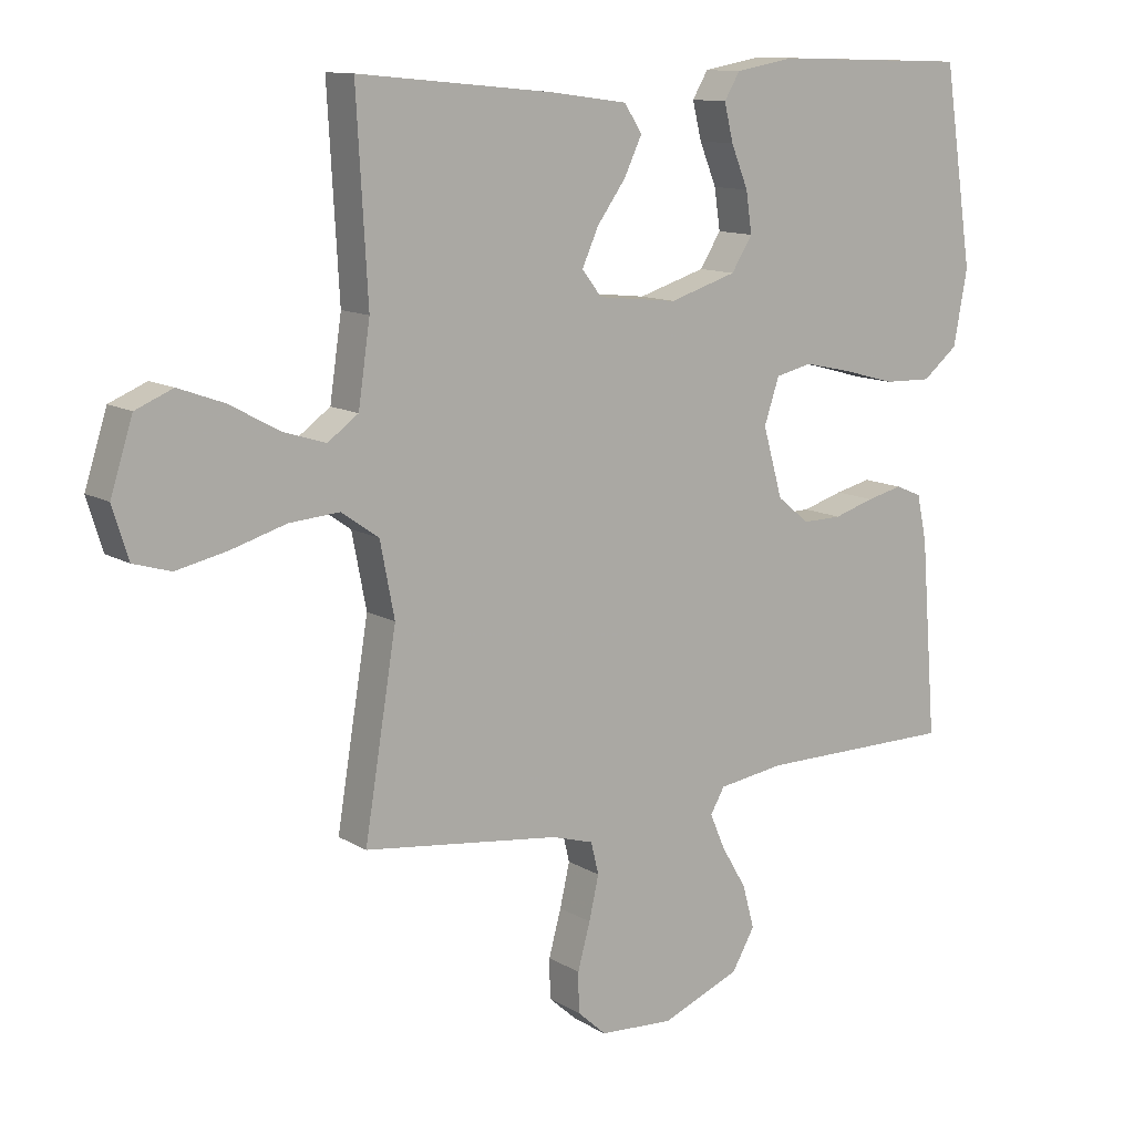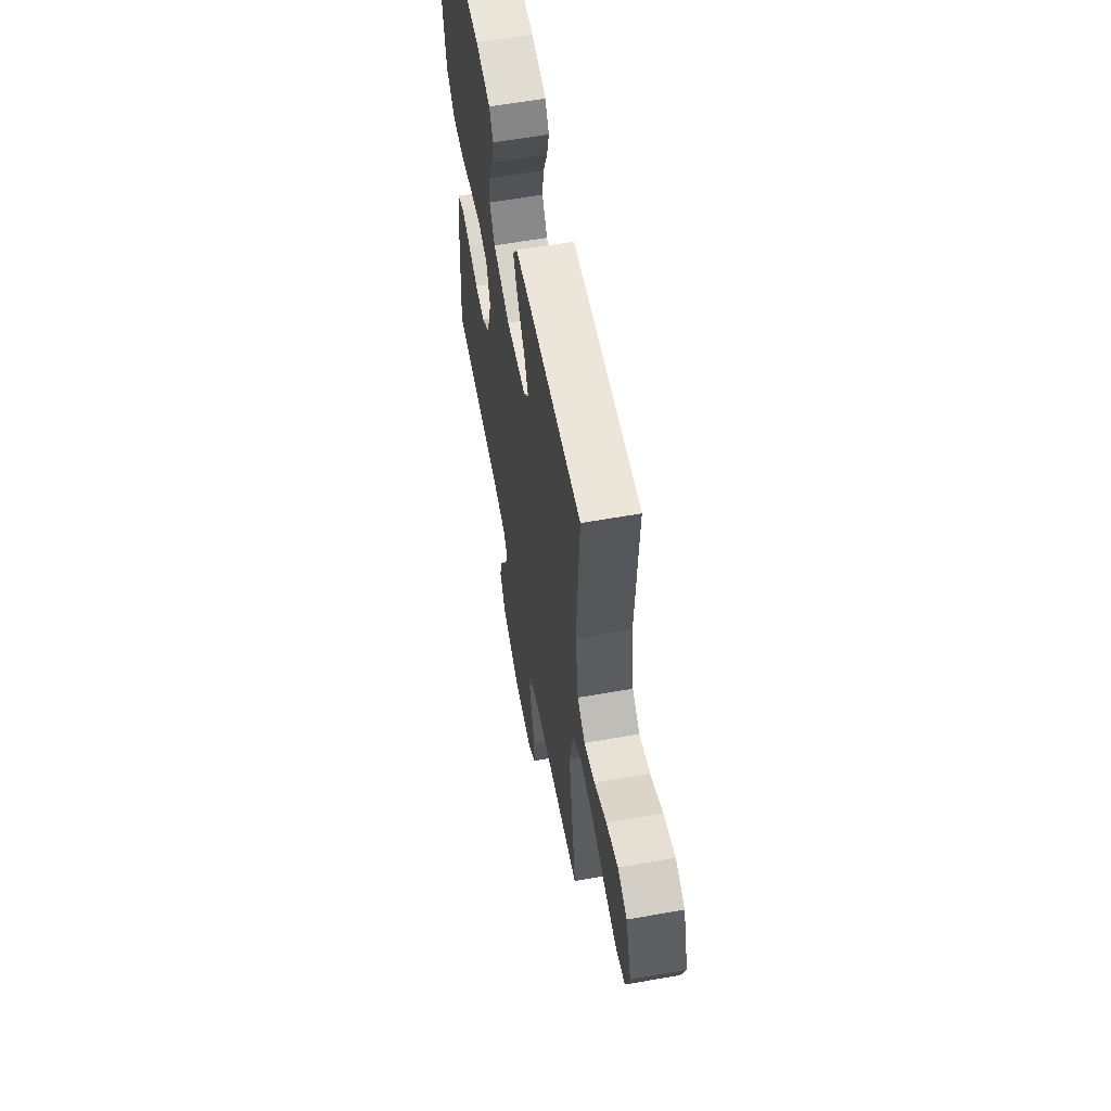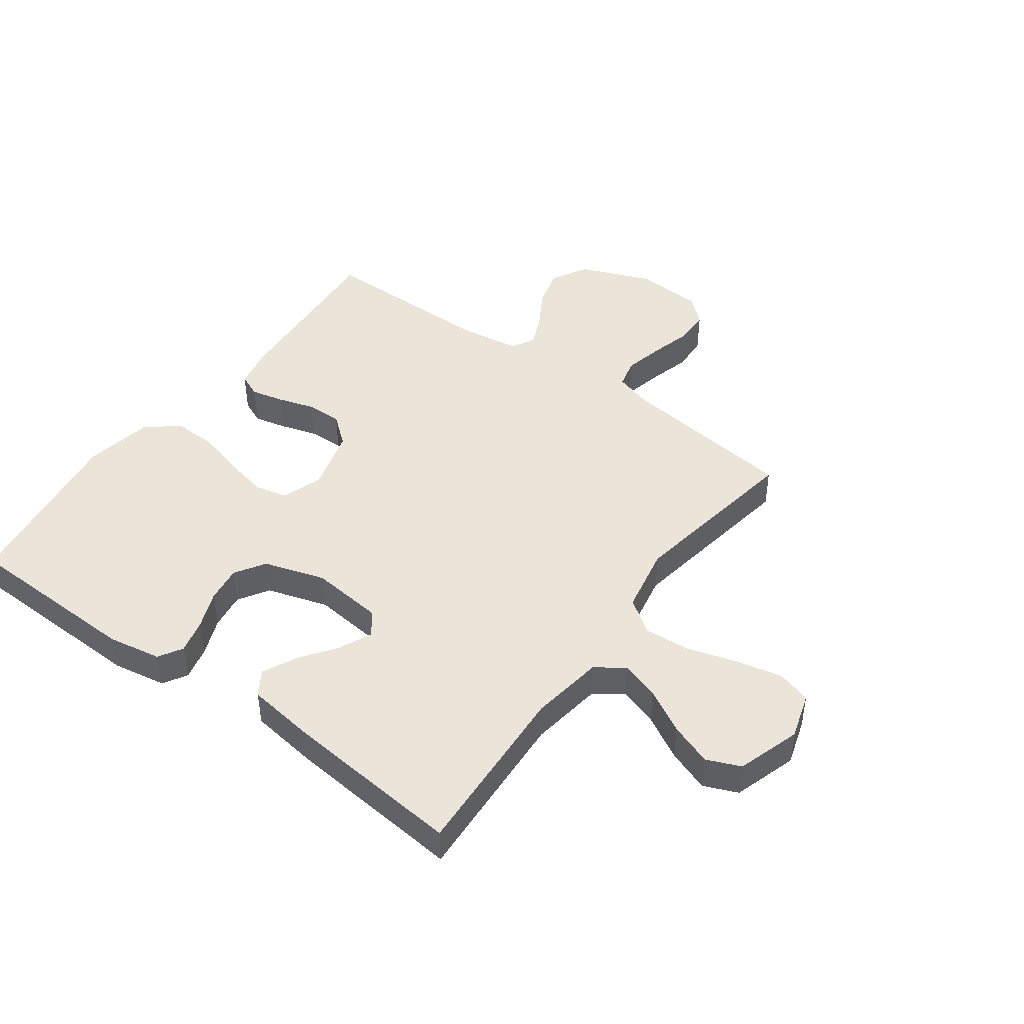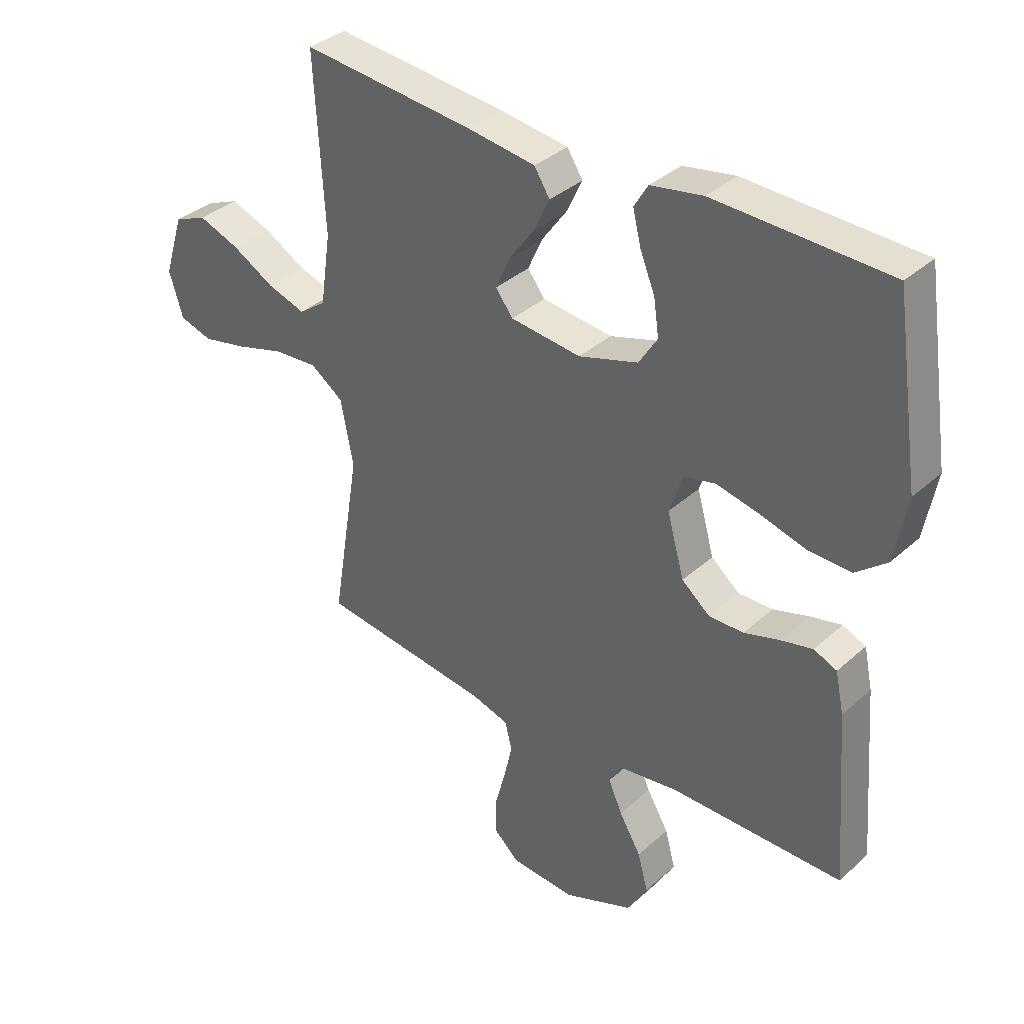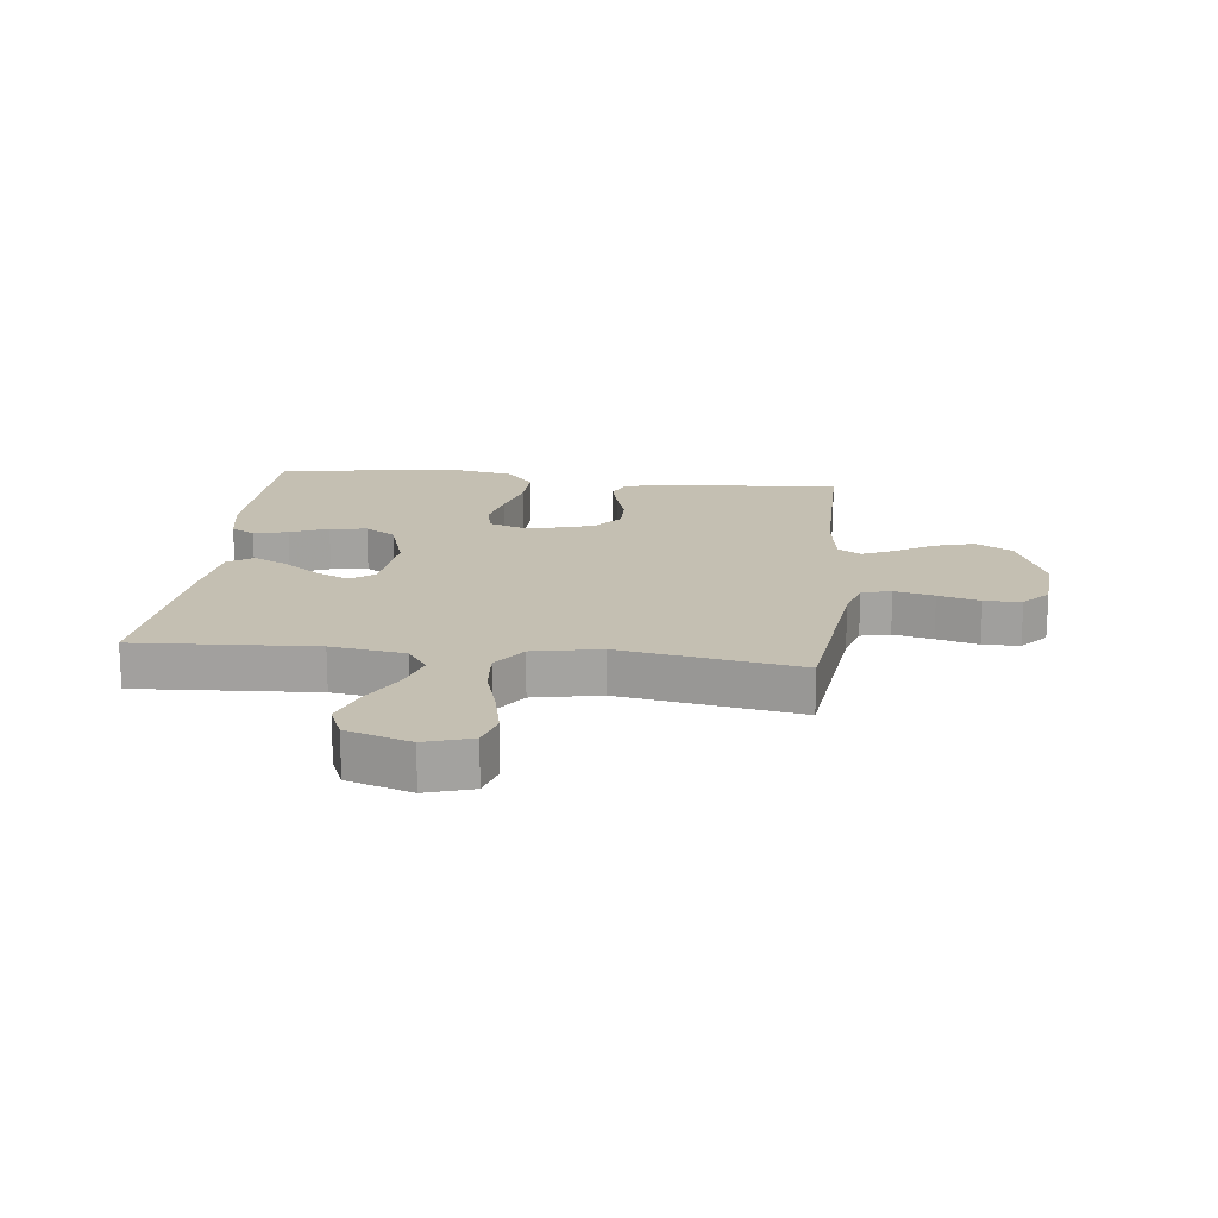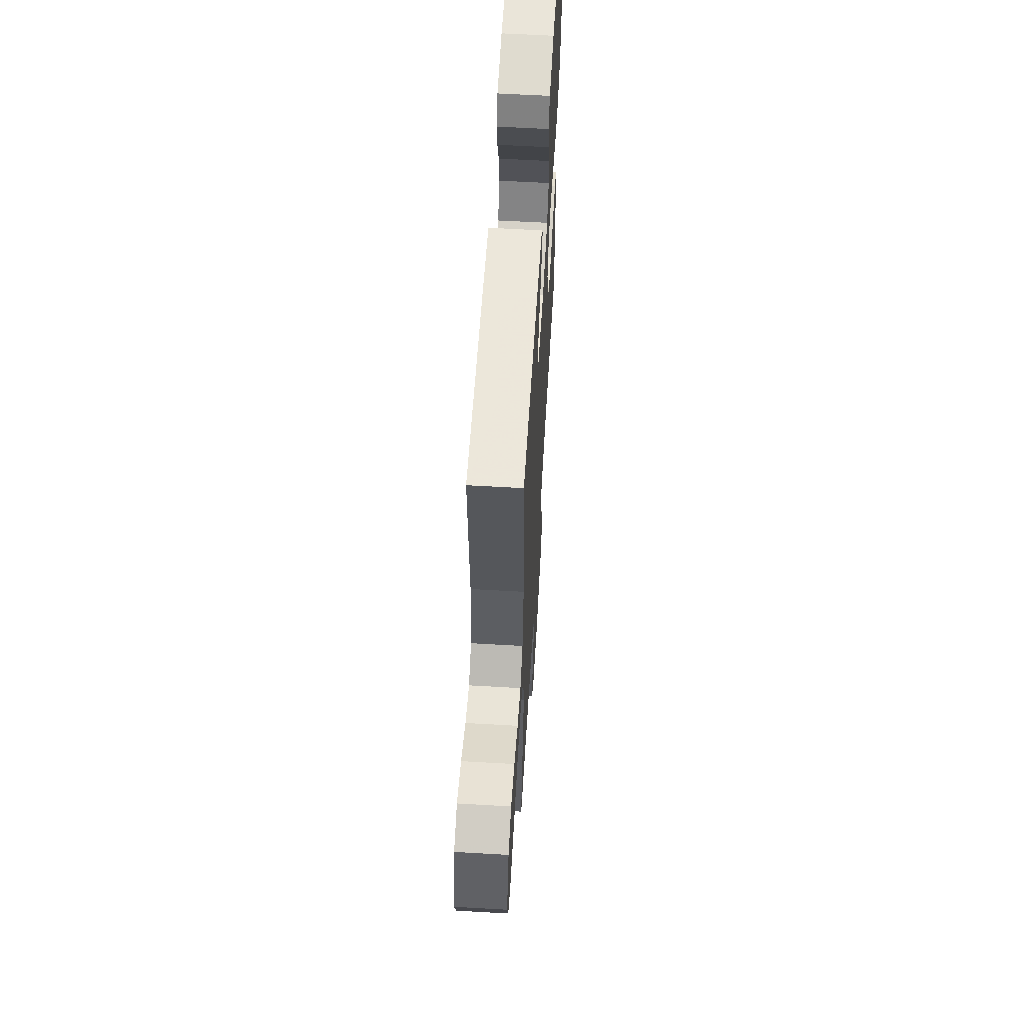
<metadata>
{"format":"obj","ext":"obj","renderer":"f3d","projection":"perspective","resolution":1024,"background":"white","views":[{"elev":11.8,"azim":144.5,"up":"+Z"},{"elev":59.8,"azim":79.7,"up":"+Z"},{"elev":45.2,"azim":36.1,"up":"+Y"},{"elev":35.8,"azim":-139.4,"up":"+Z"},{"elev":17.6,"azim":96.4,"up":"+Y"},{"elev":60.3,"azim":93.4,"up":"+Z"}]}
</metadata>
<code>
v -0.5 0.07 -0.5
v -0.476 0.07 -0.2
v -0.461 0.07 -0.13
v -0.421 0.07 -0.113
v -0.366 0.07 -0.126
v -0.304 0.07 -0.145
v -0.244 0.07 -0.146
v -0.195 0.07 -0.106
v -0.165 0.07 0
v -0.188 0.07 0.069
v -0.243 0.07 0.082
v -0.317 0.07 0.066
v -0.397 0.07 0.044
v -0.47 0.07 0.042
v -0.524 0.07 0.086
v -0.545 0.07 0.2
v -0.5 0.07 0.5
v -0.2 0.07 0.509
v -0.11 0.07 0.493
v -0.086 0.07 0.453
v -0.1 0.07 0.396
v -0.126 0.07 0.332
v -0.135 0.07 0.27
v -0.103 0.07 0.219
v 0 0.07 0.187
v 0.122 0.07 0.2
v 0.152 0.07 0.239
v 0.127 0.07 0.295
v 0.083 0.07 0.356
v 0.056 0.07 0.413
v 0.083 0.07 0.455
v 0.2 0.07 0.471
v 0.5 0.07 0.5
v 0.483 0.07 0.2
v 0.501 0.07 0.077
v 0.548 0.07 0.043
v 0.614 0.07 0.064
v 0.688 0.07 0.105
v 0.759 0.07 0.131
v 0.816 0.07 0.107
v 0.85 0.07 0
v 0.826 0.07 -0.078
v 0.769 0.07 -0.095
v 0.691 0.07 -0.078
v 0.607 0.07 -0.053
v 0.53 0.07 -0.047
v 0.473 0.07 -0.087
v 0.451 0.07 -0.2
v 0.5 0.07 -0.5
v 0.2 0.07 -0.537
v 0.136 0.07 -0.556
v 0.124 0.07 -0.605
v 0.139 0.07 -0.671
v 0.158 0.07 -0.741
v 0.157 0.07 -0.802
v 0.113 0.07 -0.842
v 0 0.07 -0.849
v -0.121 0.07 -0.8
v -0.156 0.07 -0.739
v -0.138 0.07 -0.673
v -0.1 0.07 -0.609
v -0.076 0.07 -0.554
v -0.098 0.07 -0.516
v -0.2 0.07 -0.501
v -0.5 0 -0.5
v -0.476 0 -0.2
v -0.461 0 -0.13
v -0.421 0 -0.113
v -0.366 0 -0.126
v -0.304 0 -0.145
v -0.244 0 -0.146
v -0.195 0 -0.106
v -0.165 0 0
v -0.188 0 0.069
v -0.243 0 0.082
v -0.317 0 0.066
v -0.397 0 0.044
v -0.47 0 0.042
v -0.524 0 0.086
v -0.545 0 0.2
v -0.5 0 0.5
v -0.2 0 0.509
v -0.11 0 0.493
v -0.086 0 0.453
v -0.1 0 0.396
v -0.126 0 0.332
v -0.135 0 0.27
v -0.103 0 0.219
v 0 0 0.187
v 0.122 0 0.2
v 0.152 0 0.239
v 0.127 0 0.295
v 0.083 0 0.356
v 0.056 0 0.413
v 0.083 0 0.455
v 0.2 0 0.471
v 0.5 0 0.5
v 0.483 0 0.2
v 0.501 0 0.077
v 0.548 0 0.043
v 0.614 0 0.064
v 0.688 0 0.105
v 0.759 0 0.131
v 0.816 0 0.107
v 0.85 0 0
v 0.826 0 -0.078
v 0.769 0 -0.095
v 0.691 0 -0.078
v 0.607 0 -0.053
v 0.53 0 -0.047
v 0.473 0 -0.087
v 0.451 0 -0.2
v 0.5 0 -0.5
v 0.2 0 -0.537
v 0.136 0 -0.556
v 0.124 0 -0.605
v 0.139 0 -0.671
v 0.158 0 -0.741
v 0.157 0 -0.802
v 0.113 0 -0.842
v 0 0 -0.849
v -0.121 0 -0.8
v -0.156 0 -0.739
v -0.138 0 -0.673
v -0.1 0 -0.609
v -0.076 0 -0.554
v -0.098 0 -0.516
v -0.2 0 -0.501
f 58 59 60 61
f 58 61 62
f 57 58 62
f 56 57 62
f 53 54 55 56
f 52 53 56 62
f 51 52 62 63
f 48 49 50
f 47 48 50 51
f 42 43 44 45
f 40 41 42 45
f 40 45 46
f 37 38 39 40
f 36 37 40 46
f 35 36 46 47
f 31 32 33 34
f 28 29 30 31
f 27 28 31 34
f 26 27 34 35
f 19 20 21 22
f 19 22 23
f 18 19 23
f 17 18 23
f 16 17 23 24
f 12 13 14 15
f 11 12 15 16
f 10 11 16 24
f 3 4 5 6
f 1 2 3 6
f 64 1 6 7
f 63 64 7 8
f 51 63 8 9
f 25 26 35 47
f 24 25 47 51
f 9 10 24 51
f 125 124 123 122
f 126 125 122
f 126 122 121
f 126 121 120
f 120 119 118 117
f 126 120 117 116
f 127 126 116 115
f 114 113 112
f 115 114 112 111
f 109 108 107 106
f 109 106 105 104
f 110 109 104
f 104 103 102 101
f 110 104 101 100
f 111 110 100 99
f 98 97 96 95
f 95 94 93 92
f 98 95 92 91
f 99 98 91 90
f 86 85 84 83
f 87 86 83
f 87 83 82
f 87 82 81
f 88 87 81 80
f 79 78 77 76
f 80 79 76 75
f 88 80 75 74
f 70 69 68 67
f 70 67 66 65
f 71 70 65 128
f 72 71 128 127
f 73 72 127 115
f 111 99 90 89
f 115 111 89 88
f 115 88 74 73
f 1 65 66 2
f 2 66 67 3
f 3 67 68 4
f 4 68 69 5
f 5 69 70 6
f 6 70 71 7
f 7 71 72 8
f 8 72 73 9
f 9 73 74 10
f 10 74 75 11
f 11 75 76 12
f 12 76 77 13
f 13 77 78 14
f 14 78 79 15
f 15 79 80 16
f 16 80 81 17
f 17 81 82 18
f 18 82 83 19
f 19 83 84 20
f 20 84 85 21
f 21 85 86 22
f 22 86 87 23
f 23 87 88 24
f 24 88 89 25
f 25 89 90 26
f 26 90 91 27
f 27 91 92 28
f 28 92 93 29
f 29 93 94 30
f 30 94 95 31
f 31 95 96 32
f 32 96 97 33
f 33 97 98 34
f 34 98 99 35
f 35 99 100 36
f 36 100 101 37
f 37 101 102 38
f 38 102 103 39
f 39 103 104 40
f 40 104 105 41
f 41 105 106 42
f 42 106 107 43
f 43 107 108 44
f 44 108 109 45
f 45 109 110 46
f 46 110 111 47
f 47 111 112 48
f 48 112 113 49
f 49 113 114 50
f 50 114 115 51
f 51 115 116 52
f 52 116 117 53
f 53 117 118 54
f 54 118 119 55
f 55 119 120 56
f 56 120 121 57
f 57 121 122 58
f 58 122 123 59
f 59 123 124 60
f 60 124 125 61
f 61 125 126 62
f 62 126 127 63
f 63 127 128 64
f 64 128 65 1

</code>
